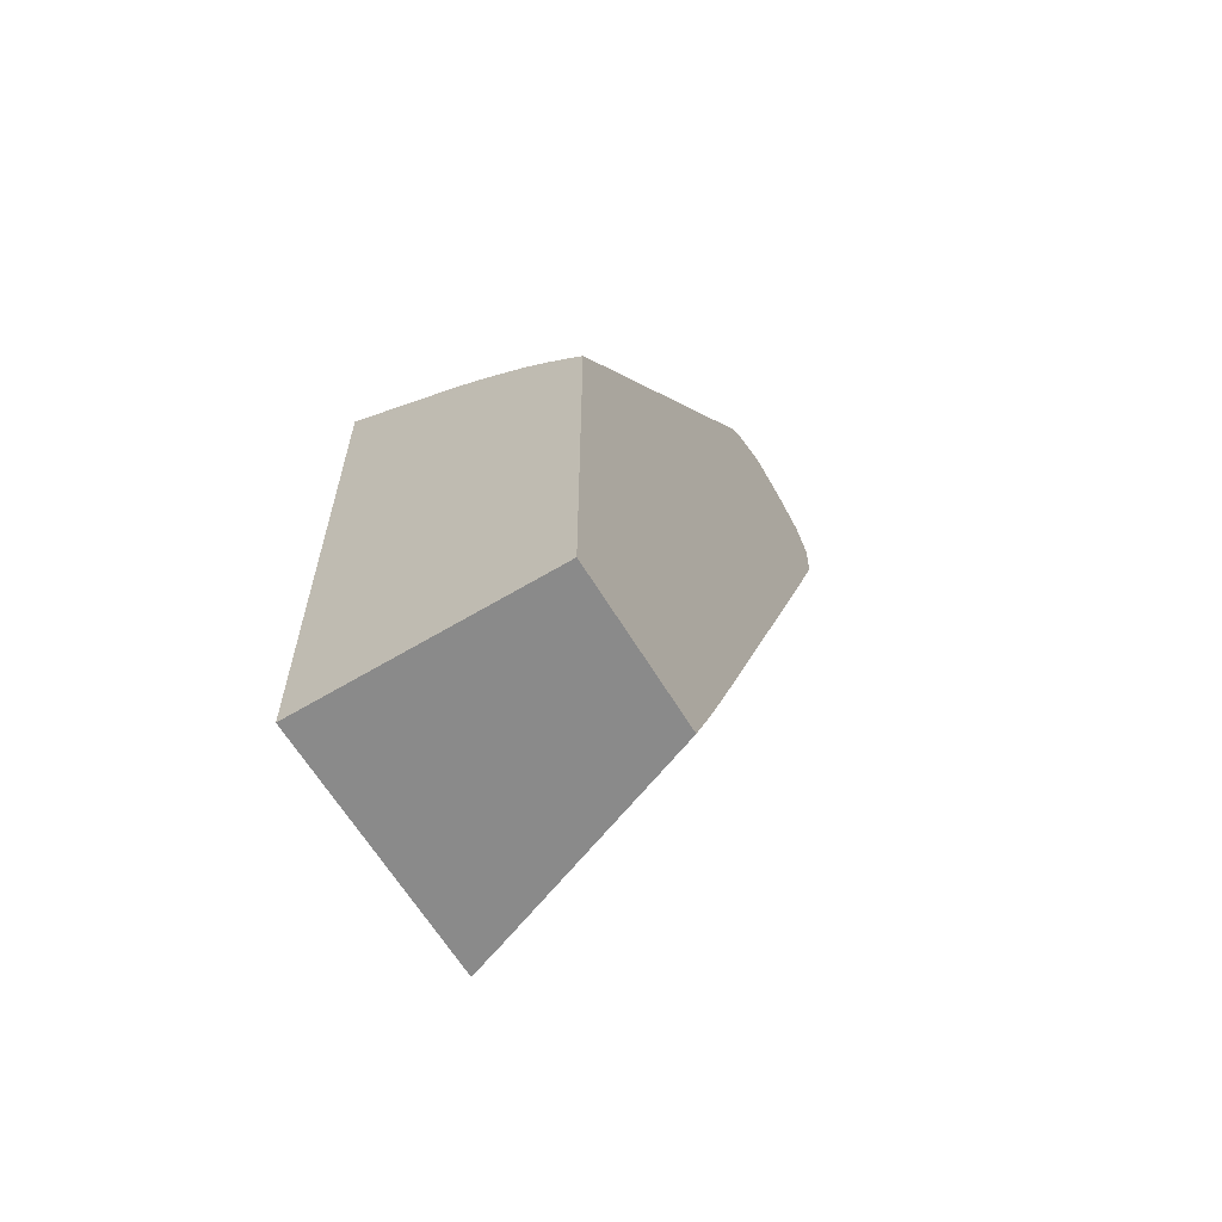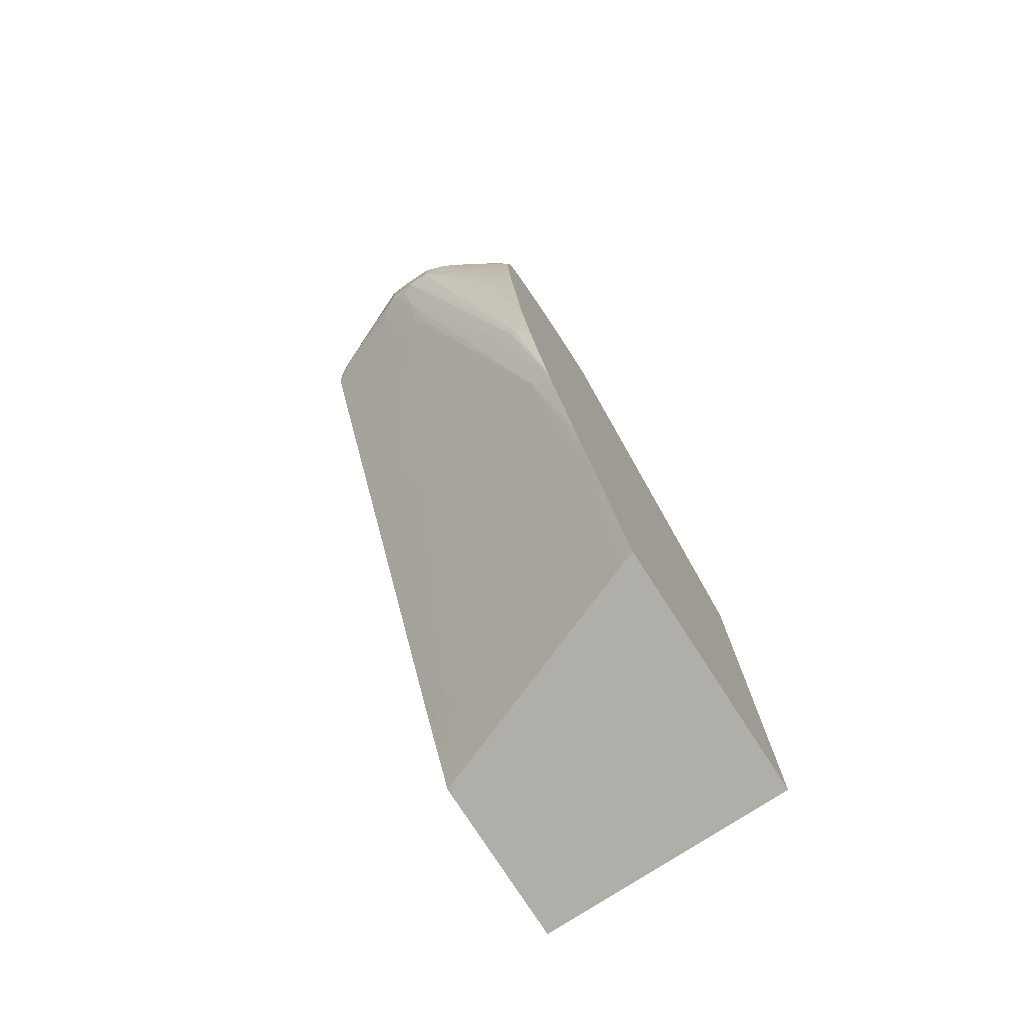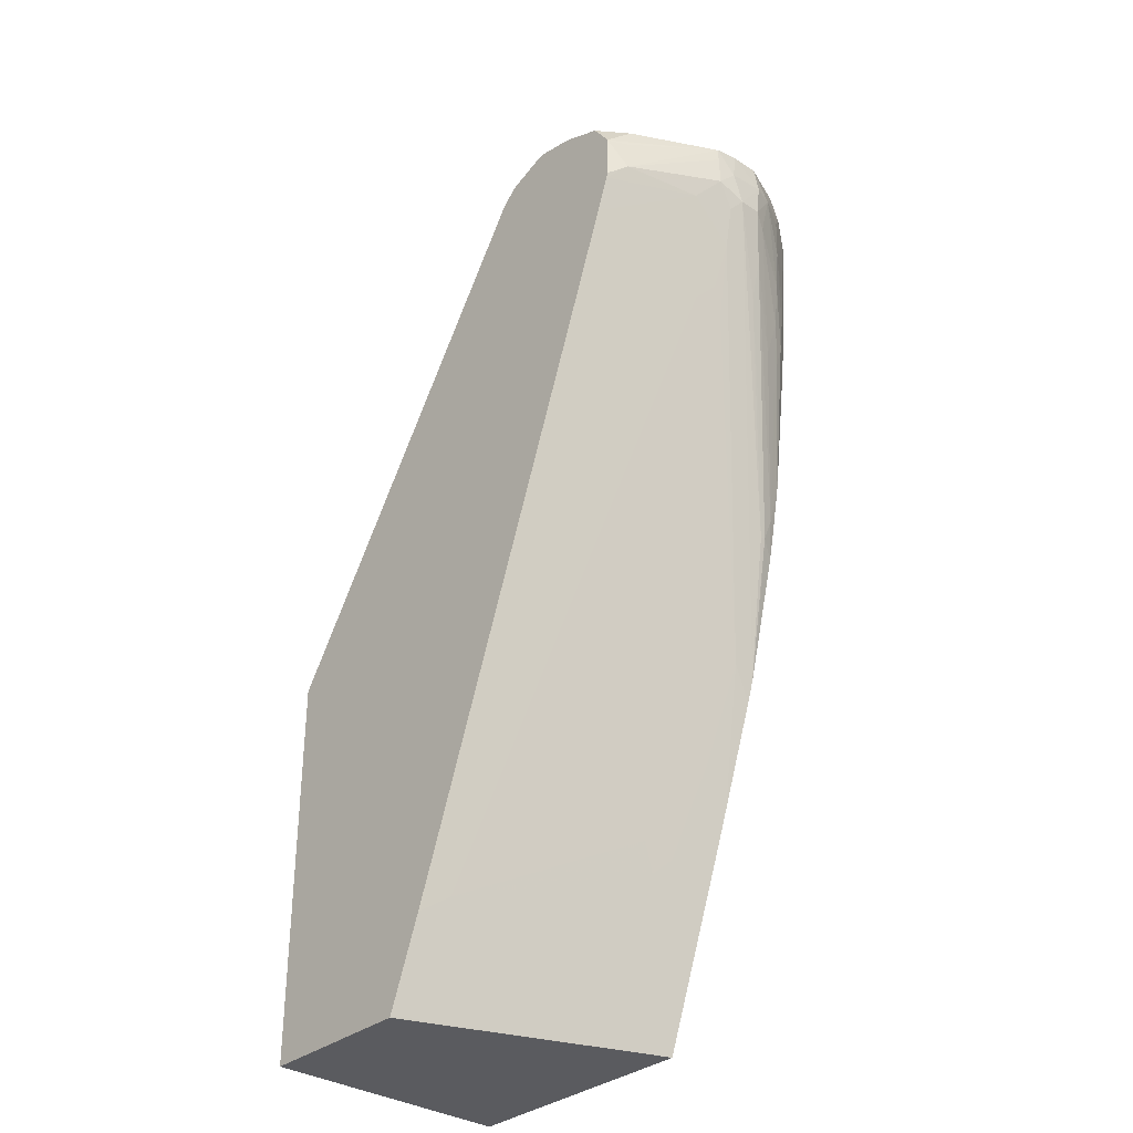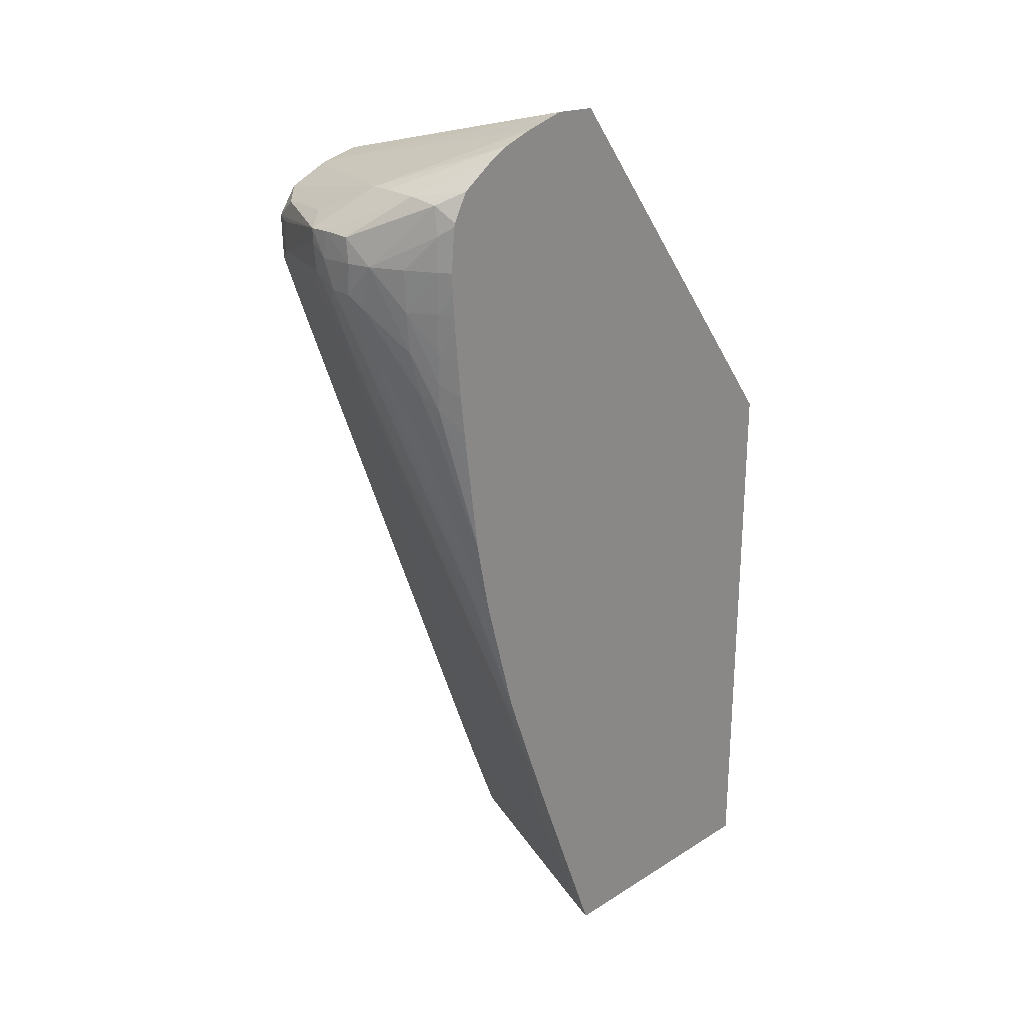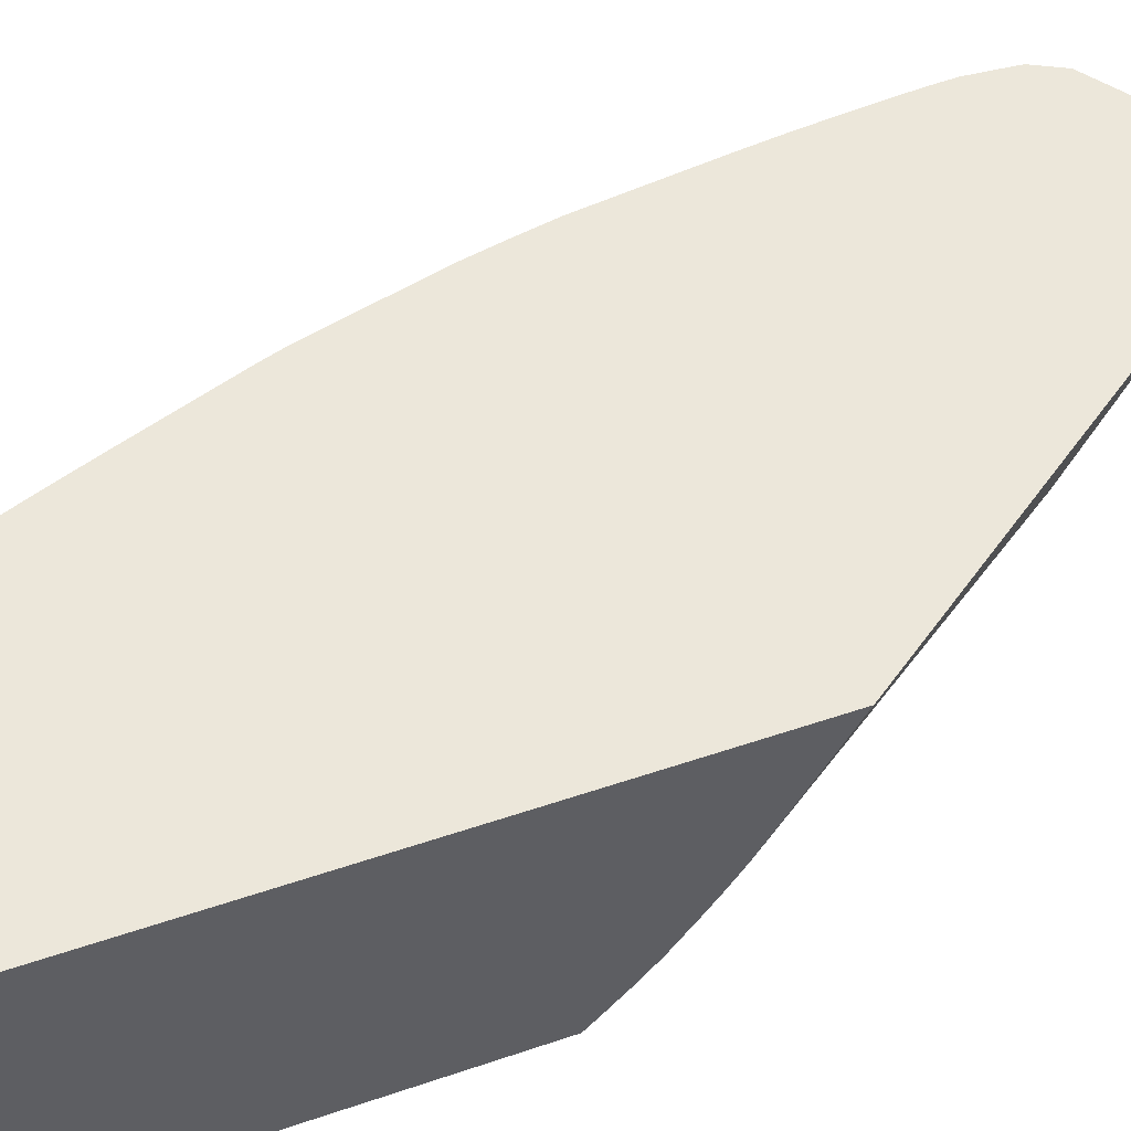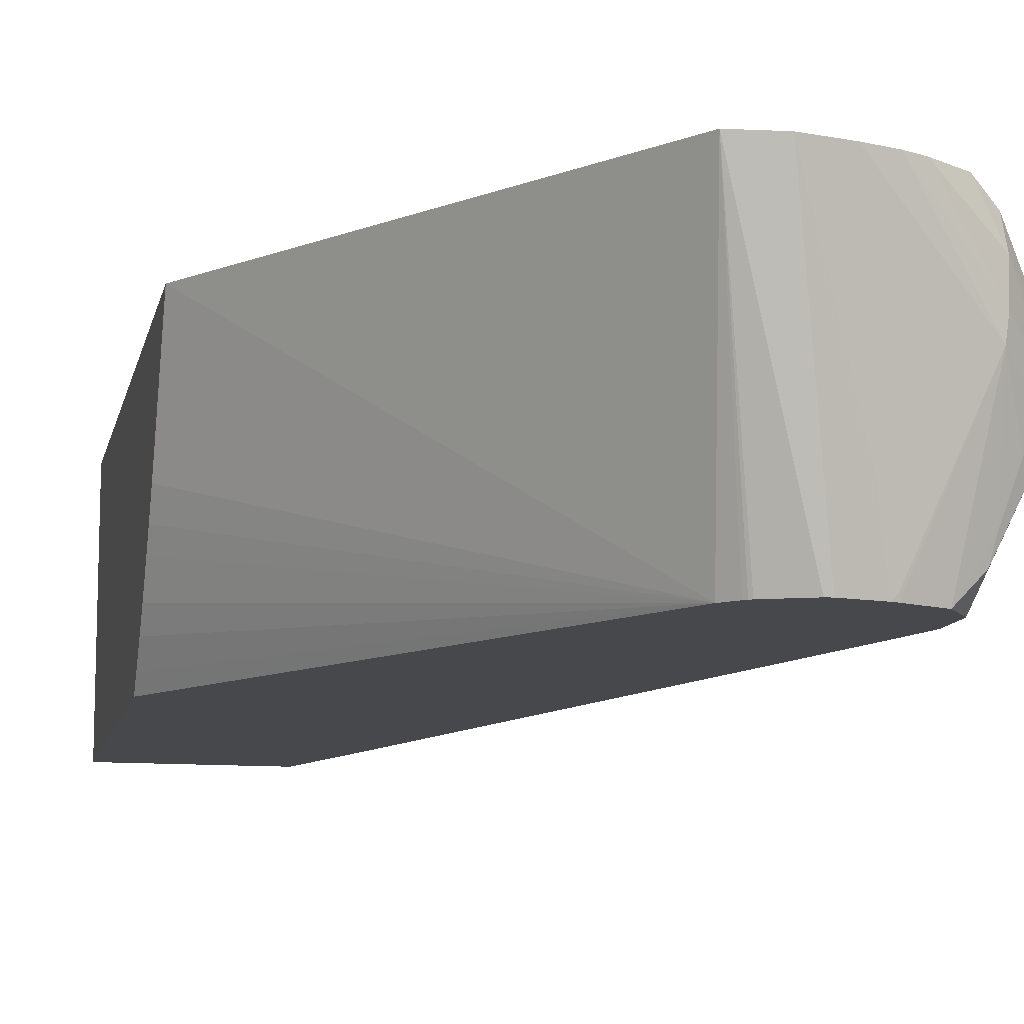
<metadata>
{"format":"obj","ext":"obj","renderer":"f3d","projection":"perspective","resolution":1024,"background":"white","views":[{"elev":-63.4,"azim":121.2,"up":"+Y"},{"elev":-77.5,"azim":-57.1,"up":"+Y"},{"elev":-33.1,"azim":-132.0,"up":"+Y"},{"elev":25.7,"azim":-45.1,"up":"+Y"},{"elev":50.7,"azim":69.5,"up":"+Z"},{"elev":-11.4,"azim":168.3,"up":"+Z"}]}
</metadata>
<code>
v -0.03171 0.02026 0.0151
v -0.03171 0.02019 0.01424
v -0.03169 0.0195 0.01451
v -0.03169 0.0195 0.01502
v -0.03154 0.02026 0.01559
v -0.03168 0.02084 0.01499
v -0.03168 0.02083 0.01433
v -0.03162 0.01981 0.01385
v -0.03164 0.02078 0.0138
v -0.03164 0.02047 0.0138
v -0.03111 0.01729 0.01532
v -0.03137 0.01828 0.01532
v -0.03154 0.01921 0.01424
v -0.03126 0.01828 0.01433
v -0.02872 0.008539 0.0172
v -0.02966 0.01181 0.01673
v -0.03154 0.01921 0.01534
v -0.03103 0.01828 0.01631
v -0.03112 0.01927 0.01631
v -0.03115 0.02026 0.01631
v -0.0307 0.02105 0.0169
v -0.03063 0.02171 0.01677
v -0.03071 0.0218 0.01611
v -0.03069 0.02178 0.01532
v -0.03072 0.01952 0.01164
v -0.03127 0.01927 0.01334
v -0.03064 0.02174 0.01482
v -0.03113 0.021 0.01342
v -0.03065 0.02076 0.01183
v -0.03048 0.02029 0.01122
v -0.03048 0.02026 0.01122
v -0.03071 0.02026 0.01167
v -0.02966 0.01181 0.01685
v -0.03075 0.0163 0.01614
v -0.02973 0.01235 0.01702
v -0.03088 0.01723 0.01426
v -0.03073 0.01654 0.01455
v -0.02869 0.008796 0.0167
v -0.02857 0.008139 0.01713
v -0.02862 0.008224 0.0172
v -0.02892 0.009297 0.0172
v -0.03085 0.01726 0.01639
v -0.03062 0.01691 0.01678
v -0.03066 0.01757 0.01683
v -0.03069 0.01828 0.01687
v -0.03072 0.01927 0.01692
v -0.03074 0.02026 0.01695
v -0.03047 0.02128 0.0172
v -0.03056 0.02026 0.0172
v -0.0301 0.02201 0.0172
v -0.03044 0.02137 0.0172
v -0.02928 0.02256 0.0172
v -0.02884 0.02278 0.0172
v -0.03046 0.01923 0.01122
v -0.03042 0.01911 0.01122
v -0.03013 0.01828 0.01122
v -0.03088 0.01823 0.01329
v -0.03074 0.01752 0.01358
v -0.02816 0.02299 0.0172
v -0.02915 0.0213 0.01136
v -0.02916 0.02126 0.01122
v -0.03004 0.0209 0.01122
v -0.03077 0.02087 0.01235
v -0.02948 0.01146 0.0172
v -0.02966 0.01235 0.0172
v -0.02984 0.0133 0.0172
v -0.03059 0.0163 0.01664
v -0.03061 0.01686 0.01389
v -0.02777 0.006425 0.01654
v -0.02767 0.005918 0.01679
v -0.02731 0.004519 0.0172
v -0.0275 0.005062 0.0172
v -0.02772 0.00565 0.0172
v -0.02853 0.007961 0.0172
v -0.03022 0.0163 0.0172
v -0.03033 0.01727 0.0172
v -0.02985 0.01334 0.0172
v -0.0301 0.01532 0.0172
v -0.03041 0.01807 0.0172
v -0.03042 0.01828 0.0172
v -0.03048 0.01888 0.0172
v -0.0305 0.01927 0.0172
v -0.03054 0.0198 0.0172
v -0.0298 0.01737 0.01122
v -0.02971 0.01663 0.0117
v -0.02718 0.02322 0.0172
v -0.02872 0.02176 0.01277
v -0.02901 0.02131 0.01122
v -0.02857 0.0131 0.01209
v -0.02843 0.01239 0.01239
v -0.02767 0.009871 0.01284
v -0.02678 0.004683 0.01557
v -0.02739 0.005527 0.0164
v -0.02692 0.004392 0.01625
v -0.02567 0.000399 0.01687
v -0.02579 0.000399 0.0172
v -0.029 0.01517 0.01122
v -0.02617 0.02313 0.0172
v -0.02816 0.02147 0.01122
v -0.02473 0.002893 0.01179
v -0.02666 0.004026 0.01588
v -0.02551 0.0005017 0.01631
v -0.02547 0.000399 0.01631
v -0.01968 0.000399 0.0172
v -0.02479 0.00365 0.01122
v -0.01968 0.01399 0.0172
v -0.0267 0.02071 0.01122
v -0.027 0.02101 0.01122
v -0.02707 0.02107 0.01122
v -0.02713 0.02111 0.01122
v -0.02802 0.02146 0.01122
v -0.02456 0.003022 0.01122
v -0.02436 0.002504 0.01122
v -0.0243 0.002325 0.01122
v -0.02392 0.001337 0.01122
v -0.02461 0.002233 0.01213
v -0.0251 0.000399 0.01533
v -0.01968 0.000399 0.01122
v -0.01968 0.01232 0.01433
v -0.01968 0.01193 0.01374
v -0.01968 0.01159 0.01328
v -0.01968 0.01108 0.01259
v -0.01968 0.01066 0.0121
v -0.01968 0.01016 0.01158
v -0.01968 0.009956 0.01137
v -0.01968 0.009811 0.01122
v -0.02357 0.0004459 0.01122
v -0.02355 0.000399 0.01122
f 44 76 79
f 45 81 46
f 45 80 81
f 45 79 80
f 44 79 45
f 43 78 75
f 68 91 92
f 43 66 77
f 43 67 66
f 43 76 44
f 43 75 76
f 42 67 43
f 43 77 78
f 46 82 83
f 68 90 91
f 46 81 82
f 47 83 49
f 56 84 85
f 56 85 58
f 56 58 57
f 58 85 68
f 59 86 87
f 59 87 88
f 59 88 60
f 60 88 61
f 68 85 89
f 68 89 90
f 39 74 40
f 46 83 47
f 38 68 69
f 33 64 35
f 38 73 74
f 30 107 126
f 30 126 118
f 30 118 128
f 30 128 127
f 30 127 115
f 30 115 114
f 30 114 113
f 30 113 112
f 30 105 97
f 30 97 84
f 30 84 56
f 30 56 55
f 30 55 54
f 30 54 31
f 33 41 64
f 34 35 42
f 35 64 65
f 35 65 66
f 35 66 67
f 35 67 42
f 36 58 68
f 36 68 37
f 37 68 38
f 38 69 70
f 38 70 71
f 38 71 72
f 38 72 73
f 38 74 39
f 68 92 93
f 117 127 128
f 69 93 70
f 100 112 113
f 100 113 114
f 100 114 115
f 100 115 116
f 100 116 103
f 100 103 102
f 100 102 101
f 103 116 117
f 104 118 126
f 104 126 125
f 104 125 124
f 104 124 123
f 104 123 122
f 100 105 112
f 104 122 121
f 104 120 119
f 104 119 106
f 106 119 107
f 107 119 120
f 107 120 121
f 107 121 122
f 107 122 123
f 107 123 124
f 107 124 125
f 107 125 126
f 115 127 116
f 116 127 117
f 30 108 107
f 104 121 120
f 68 93 69
f 98 111 99
f 98 109 110
f 70 93 94
f 70 94 71
f 71 94 95
f 71 95 96
f 84 97 85
f 85 97 89
f 86 98 99
f 86 99 88
f 86 88 87
f 89 97 100
f 89 100 90
f 90 100 91
f 91 100 92
f 98 110 111
f 92 100 101
f 92 94 93
f 94 101 95
f 95 102 103
f 95 103 117
f 95 117 128
f 95 128 118
f 95 118 104
f 95 104 96
f 95 101 102
f 97 105 100
f 98 106 107
f 98 107 108
f 98 108 109
f 92 101 94
f 30 109 108
f 30 112 105
f 30 111 110
f 8 10 25
f 9 24 27
f 9 27 28
f 9 28 29
f 9 29 30
f 9 30 31
f 9 31 32
f 9 32 25
f 9 25 10
f 11 16 33
f 11 33 12
f 12 34 17
f 12 33 35
f 8 14 13
f 12 35 34
f 14 36 37
f 14 37 38
f 14 38 39
f 14 39 15
f 15 39 40
f 15 40 74
f 15 74 73
f 15 73 72
f 15 72 71
f 15 71 96
f 15 96 104
f 15 104 106
f 15 106 98
f 14 26 36
f 15 98 86
f 8 26 14
f 7 24 9
f 30 110 109
f 1 2 3
f 1 3 4
f 1 4 5
f 1 5 6
f 1 6 7
f 1 7 2
f 2 8 3
f 2 7 9
f 2 9 10
f 2 10 8
f 3 11 12
f 3 12 4
f 8 25 26
f 3 8 13
f 3 14 15
f 3 15 16
f 3 16 11
f 4 12 17
f 4 17 5
f 5 17 18
f 5 18 19
f 5 19 20
f 5 20 21
f 5 21 22
f 5 22 6
f 6 22 23
f 6 23 7
f 3 13 14
f 15 86 59
f 7 23 24
f 15 53 52
f 22 50 23
f 22 48 51
f 22 51 50
f 23 50 52
f 23 52 24
f 24 52 53
f 24 53 27
f 25 32 31
f 25 31 54
f 25 54 55
f 25 55 26
f 26 55 56
f 26 56 57
f 21 49 48
f 26 58 36
f 27 59 60
f 27 60 61
f 27 61 62
f 27 62 63
f 27 63 28
f 28 63 29
f 29 63 62
f 29 62 30
f 30 62 61
f 30 61 88
f 30 88 99
f 15 59 53
f 30 99 111
f 27 53 59
f 21 47 49
f 26 57 58
f 20 47 21
f 15 52 50
f 15 50 51
f 21 48 22
f 15 51 48
f 15 48 49
f 15 49 83
f 15 83 82
f 15 82 81
f 15 81 80
f 15 80 79
f 15 76 75
f 15 75 78
f 15 78 77
f 15 77 66
f 15 66 65
f 15 79 76
f 15 65 64
f 19 47 20
f 19 45 46
f 19 44 45
f 18 44 19
f 18 43 44
f 18 42 43
f 19 46 47
f 17 34 42
f 15 33 16
f 15 41 33
f 15 64 41
f 17 42 18

</code>
